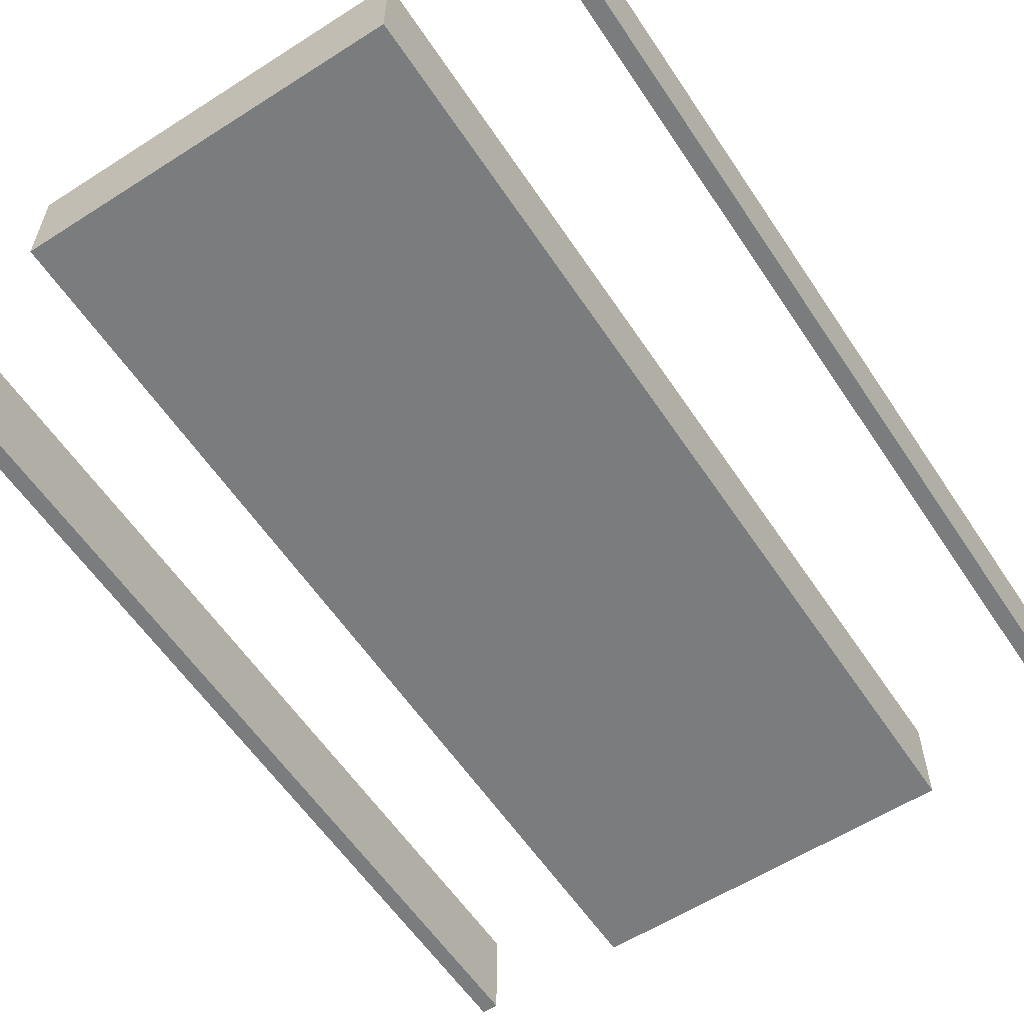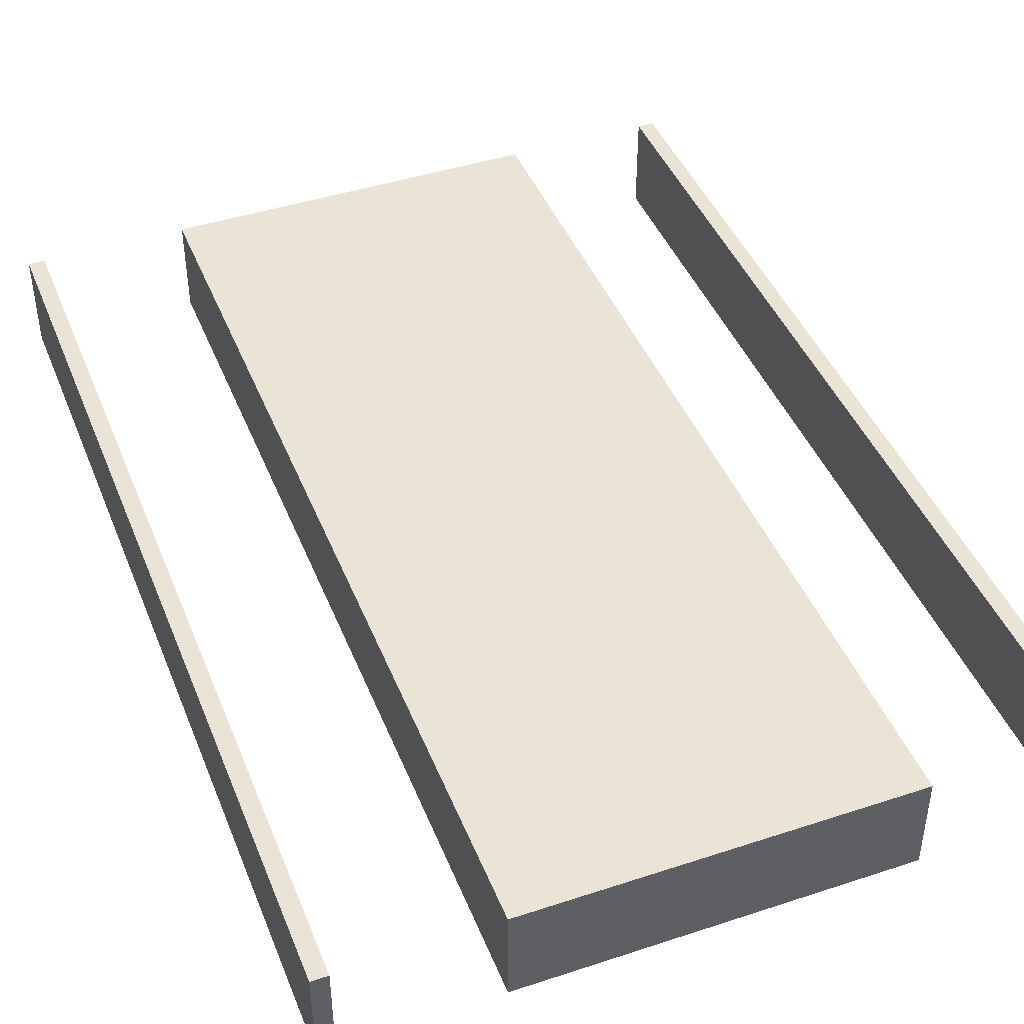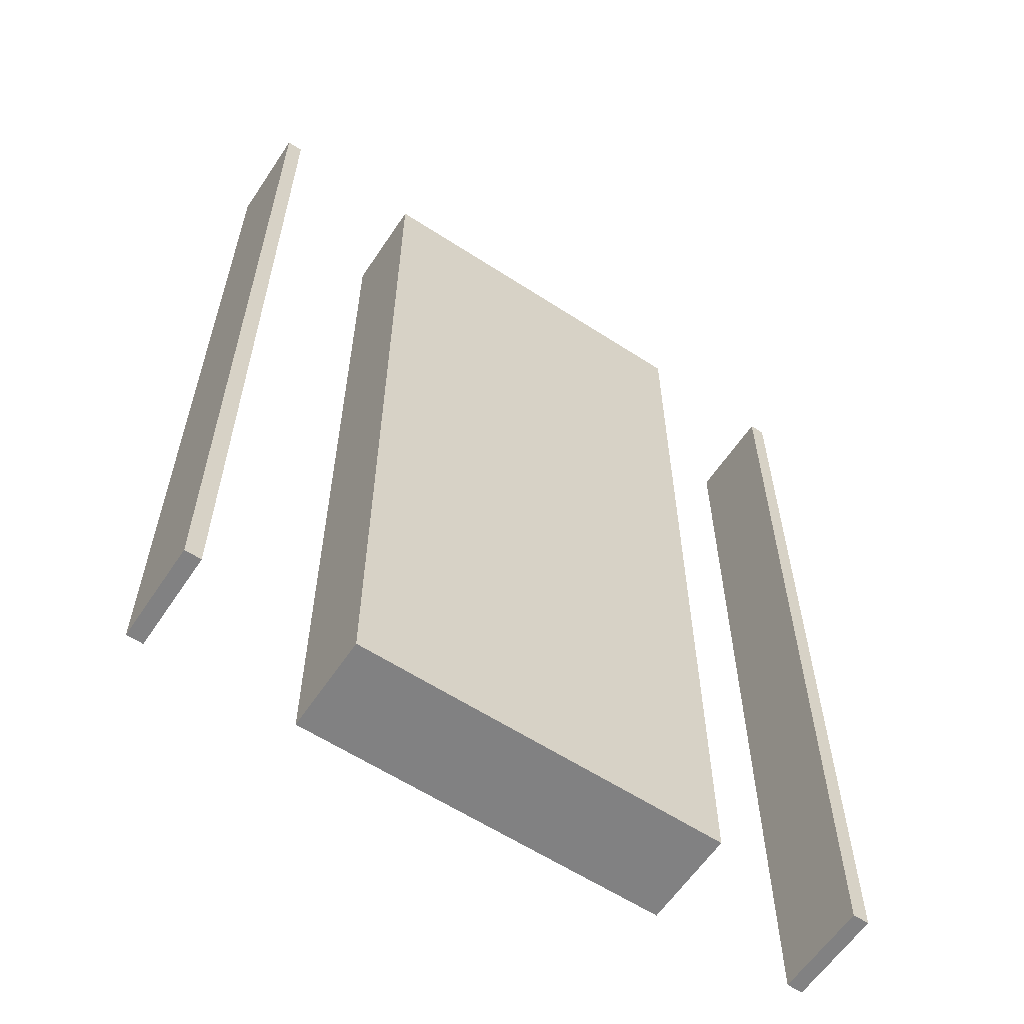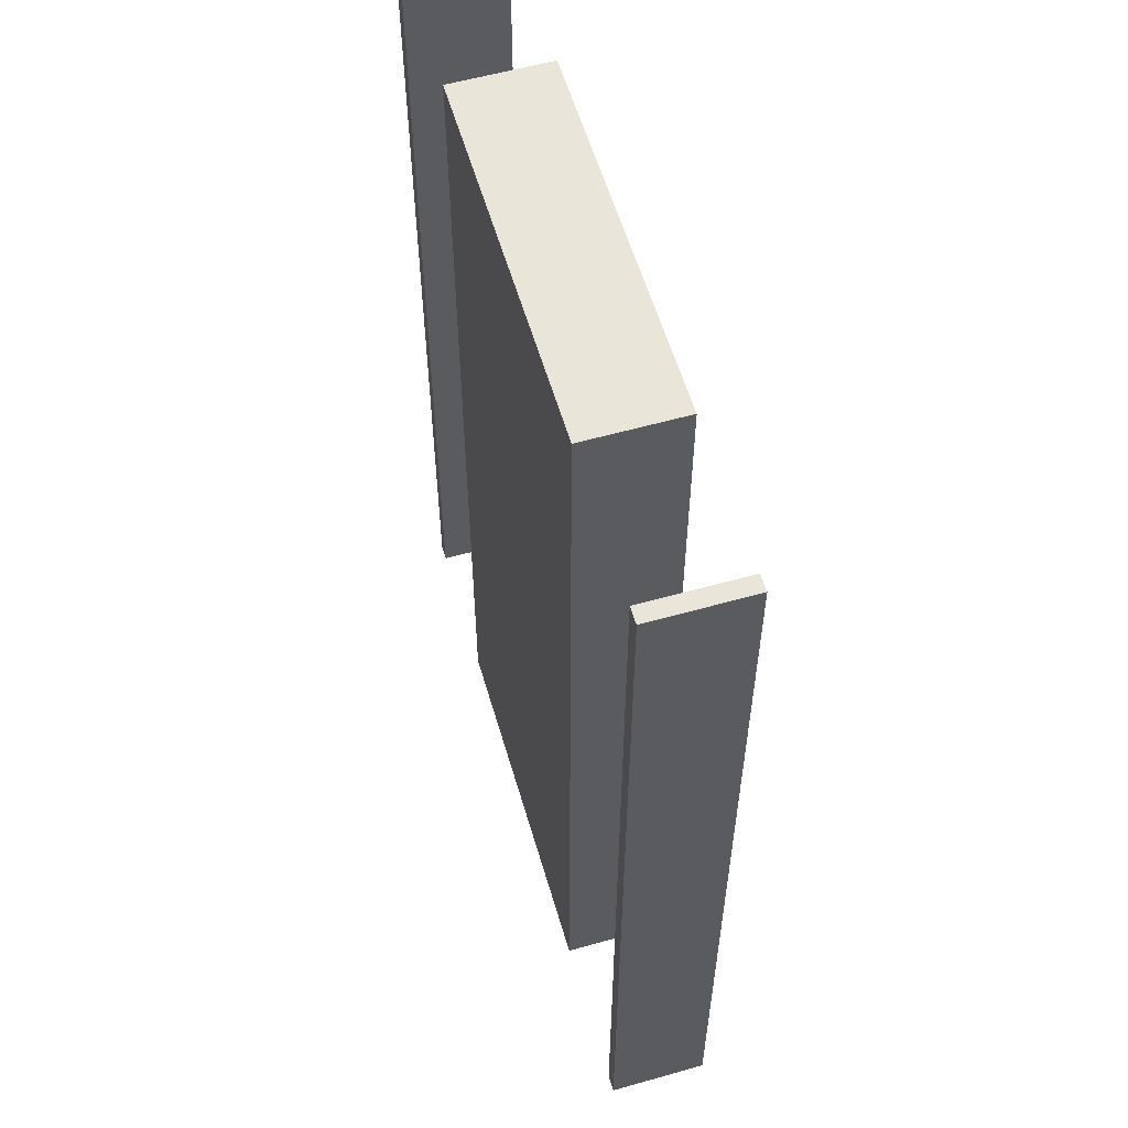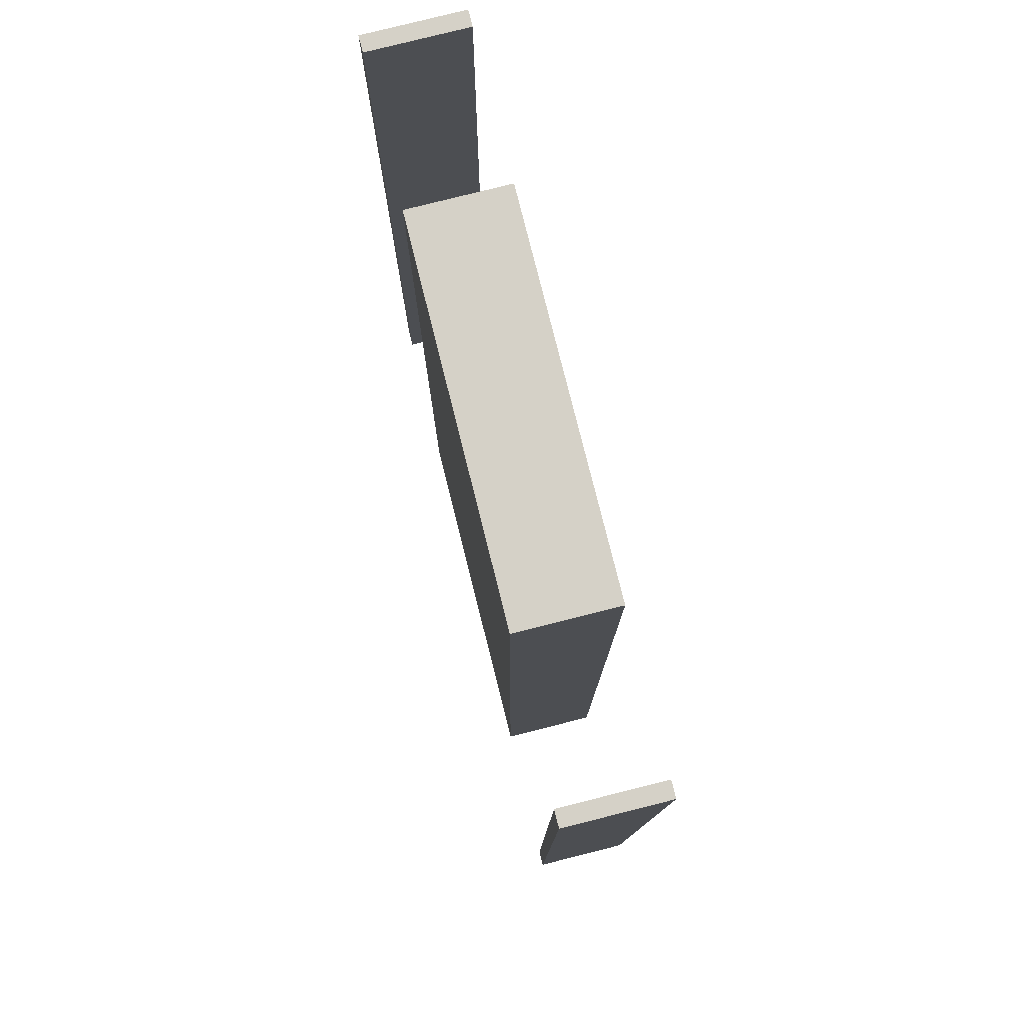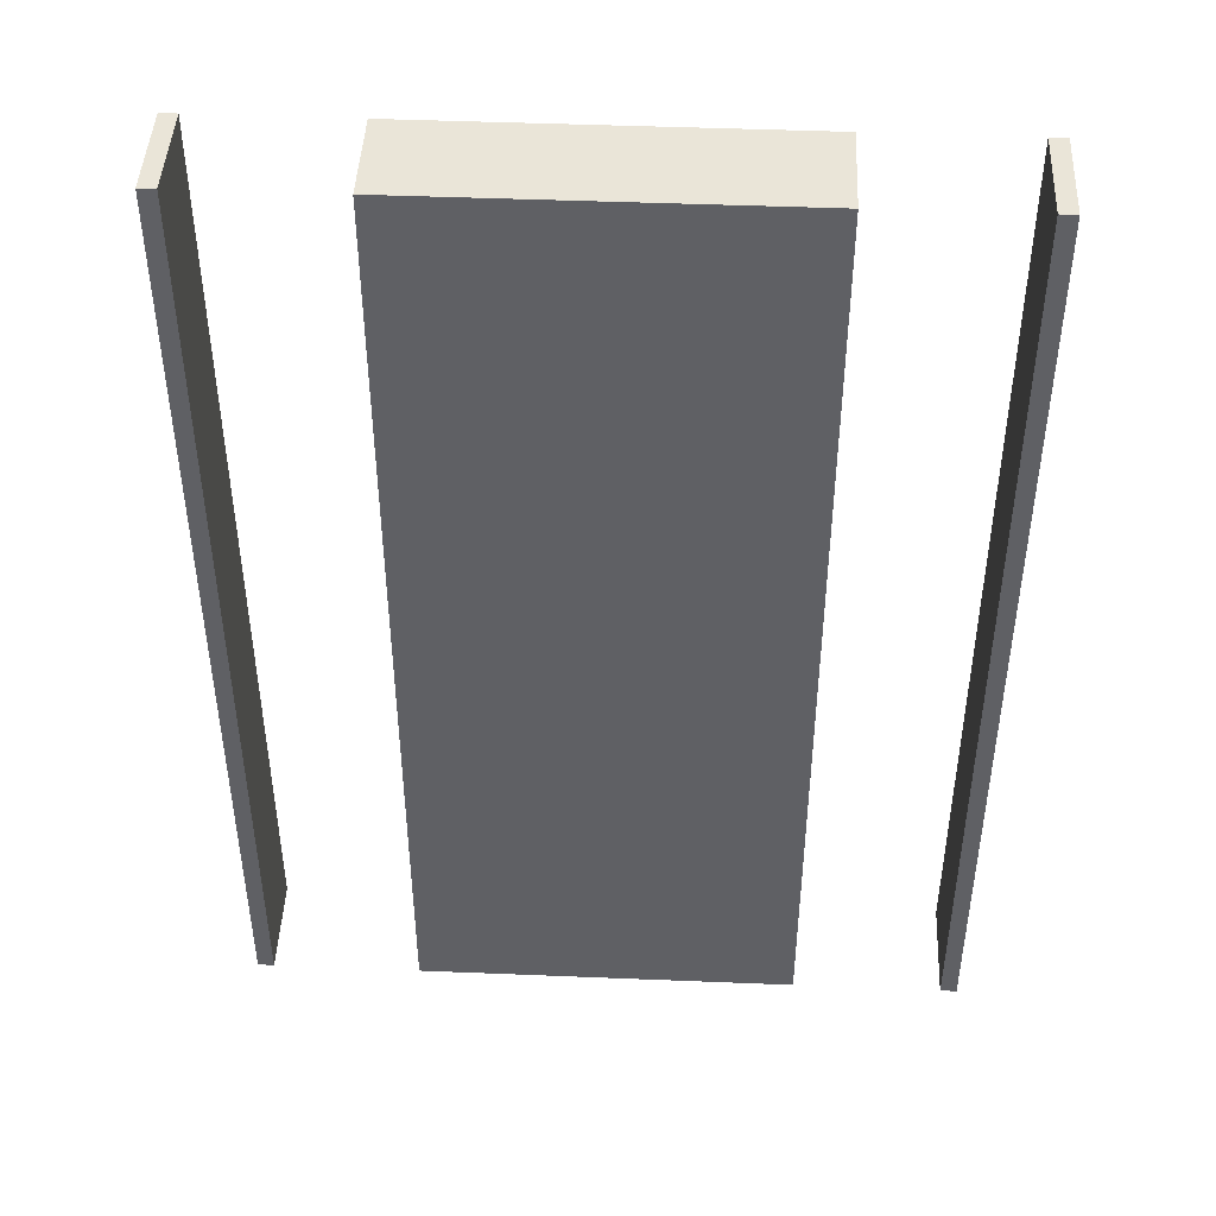
<metadata>
{"format":"obj","ext":"obj","renderer":"f3d","projection":"perspective","resolution":1024,"background":"white","views":[{"elev":-58.7,"azim":33.4,"up":"+Y"},{"elev":43.8,"azim":158.9,"up":"+Y"},{"elev":-60.5,"azim":146.4,"up":"+Z"},{"elev":57.9,"azim":-106.3,"up":"+Z"},{"elev":79.1,"azim":-104.1,"up":"+Z"},{"elev":45.2,"azim":-177.3,"up":"+Z"}]}
</metadata>
<code>
v -4.3 0 5.85
v -4.3 0 -5.85
v -4.3 -1.2 -5.85
v -4.3 -1.2 5.85
v -4.1 0 5.85
v -4.3 0 5.85
v -4.3 -1.2 5.85
v -4.1 -1.2 5.85
v -4.1 0 -5.85
v -4.1 0 5.85
v -4.1 -1.2 5.85
v -4.1 -1.2 -5.85
v -4.3 0 -5.85
v -4.1 0 -5.85
v -4.1 -1.2 -5.85
v -4.3 -1.2 -5.85
v -4.1 0 -5.85
v -4.3 0 -5.85
v -4.3 0 5.85
v -4.1 0 5.85
v -4.3 -1.2 -5.85
v -4.1 -1.2 -5.85
v -4.1 -1.2 5.85
v -4.3 -1.2 5.85
v 4.3 0 5.85
v 4.1 0 5.85
v 4.1 -1.2 5.85
v 4.3 -1.2 5.85
v 4.3 0 -5.85
v 4.3 0 5.85
v 4.3 -1.2 5.85
v 4.3 -1.2 -5.85
v 4.1 0 -5.85
v 4.3 0 -5.85
v 4.3 -1.2 -5.85
v 4.1 -1.2 -5.85
v 4.1 0 5.85
v 4.1 0 -5.85
v 4.1 -1.2 -5.85
v 4.1 -1.2 5.85
v 4.1 0 -5.85
v 4.1 0 5.85
v 4.3 0 5.85
v 4.3 0 -5.85
v 4.1 -1.2 5.85
v 4.1 -1.2 -5.85
v 4.3 -1.2 -5.85
v 4.3 -1.2 5.85
v -2.3 0 -5.85
v 2.3 0 -5.85
v 2.3 -1.2 -5.85
v -2.3 -1.2 -5.85
v -2.3 0 5.85
v -2.3 0 -5.85
v -2.3 -1.2 -5.85
v -2.3 -1.2 5.85
v 2.3 0 5.85
v -2.3 0 5.85
v -2.3 -1.2 5.85
v 2.3 -1.2 5.85
v 2.3 0 -5.85
v 2.3 0 5.85
v 2.3 -1.2 5.85
v 2.3 -1.2 -5.85
v 2.3 0 5.85
v 2.3 0 -5.85
v -2.3 0 -5.85
v -2.3 0 5.85
v 2.3 -1.2 -5.85
v 2.3 -1.2 5.85
v -2.3 -1.2 5.85
v -2.3 -1.2 -5.85
g a0027446-e36b-11ea-8cda-54bf646e7e1f
f 1 2 4
f 4 2 3
g a003376e-e36b-11ea-96fe-54bf646e7e1f
f 5 6 8
f 8 6 7
g a003d3b8-e36b-11ea-b686-54bf646e7e1f
f 9 10 12
f 12 10 11
g a004970c-e36b-11ea-b1b2-54bf646e7e1f
f 13 14 16
f 16 14 15
g a0055a68-e36b-11ea-b1c3-54bf646e7e1f
f 17 18 20
f 20 18 19
g a0061db6-e36b-11ea-a198-54bf646e7e1f
f 22 23 21
f 21 23 24
g a0070830-e36b-11ea-b8b3-54bf646e7e1f
f 25 26 28
f 28 26 27
g a007f292-e36b-11ea-b706-54bf646e7e1f
f 29 30 32
f 32 30 31
g a008dcf8-e36b-11ea-8cc3-54bf646e7e1f
f 33 34 36
f 36 34 35
g a009c750-e36b-11ea-aa72-54bf646e7e1f
f 37 38 40
f 40 38 39
g a00ab1ae-e36b-11ea-b79d-54bf646e7e1f
f 42 43 41
f 41 43 44
g a00bc31a-e36b-11ea-b39a-54bf646e7e1f
f 45 46 48
f 48 46 47
g a00cd4c0-e36b-11ea-a2ab-54bf646e7e1f
f 49 50 52
f 52 50 51
g a00e0d22-e36b-11ea-baf4-54bf646e7e1f
f 53 54 56
f 56 54 55
g a00f459a-e36b-11ea-81f1-54bf646e7e1f
f 57 58 60
f 60 58 59
g a0105712-e36b-11ea-9152-54bf646e7e1f
f 61 62 64
f 64 62 63
g a011689c-e36b-11ea-9c9b-54bf646e7e1f
f 66 67 65
f 65 67 68
g a012a11e-e36b-11ea-b572-54bf646e7e1f
f 69 70 72
f 72 70 71

</code>
